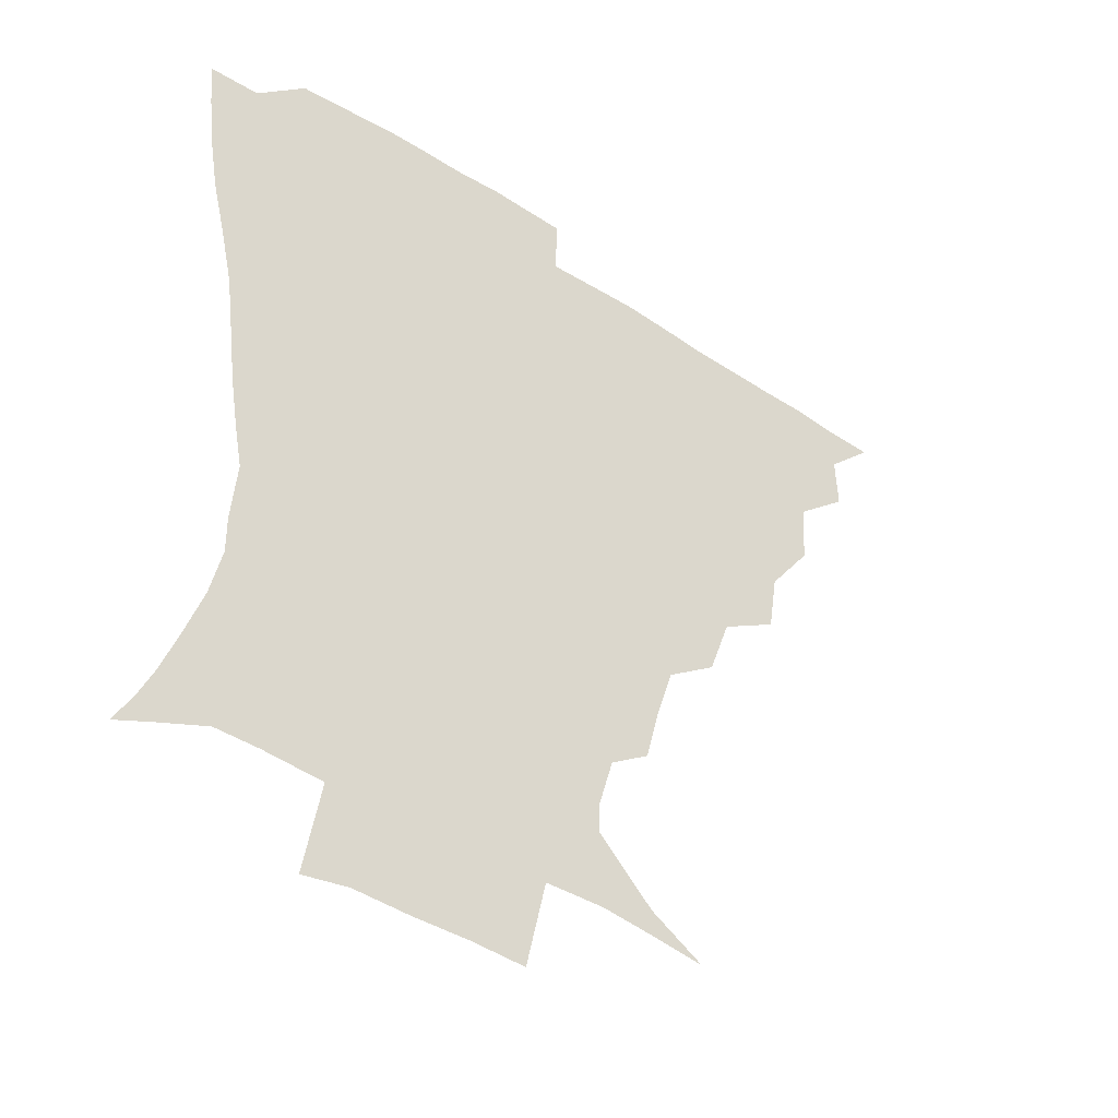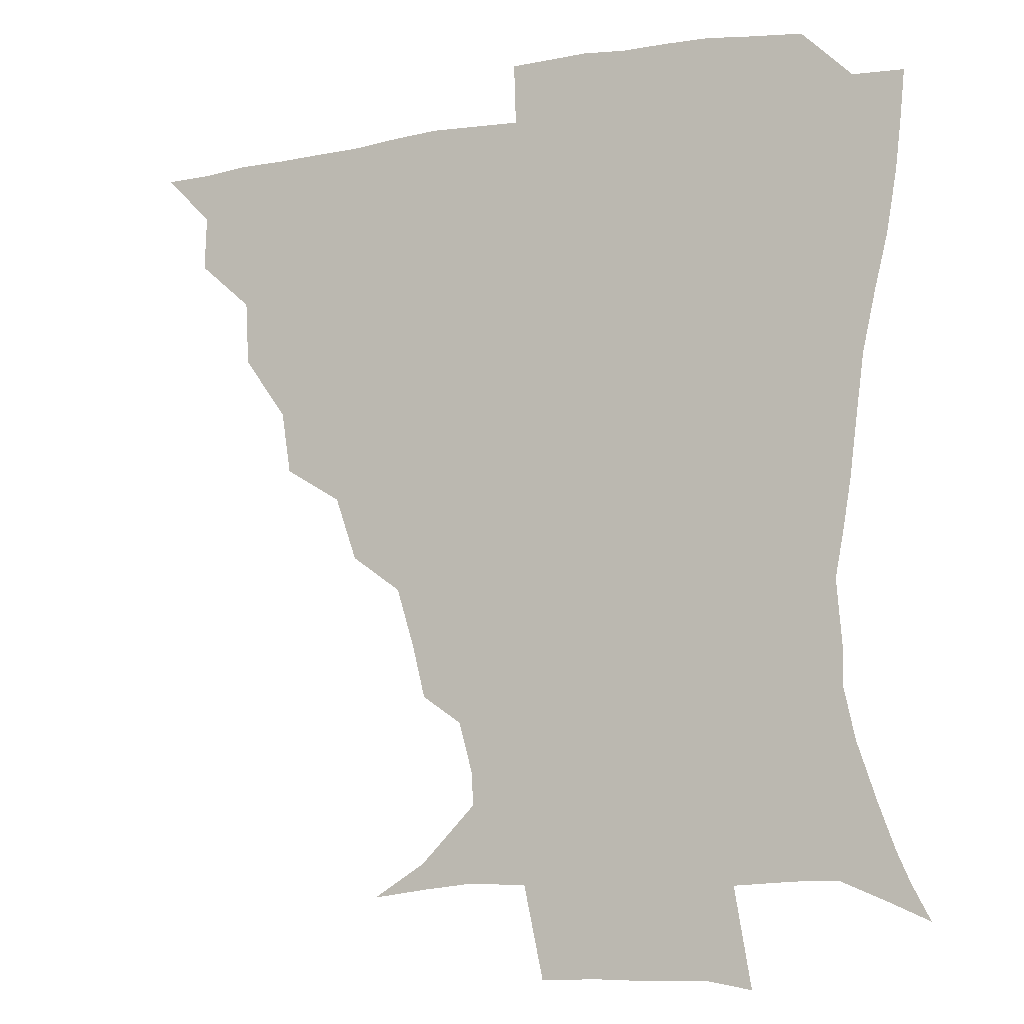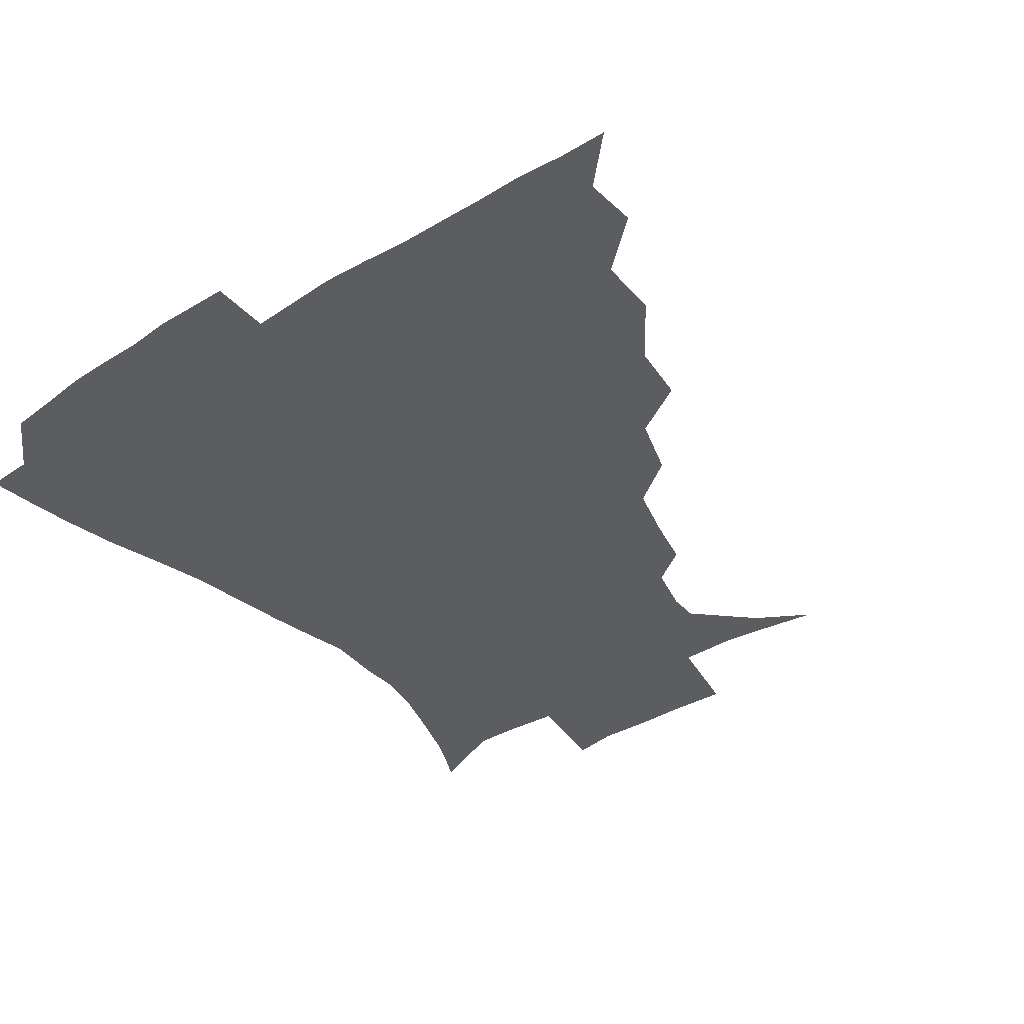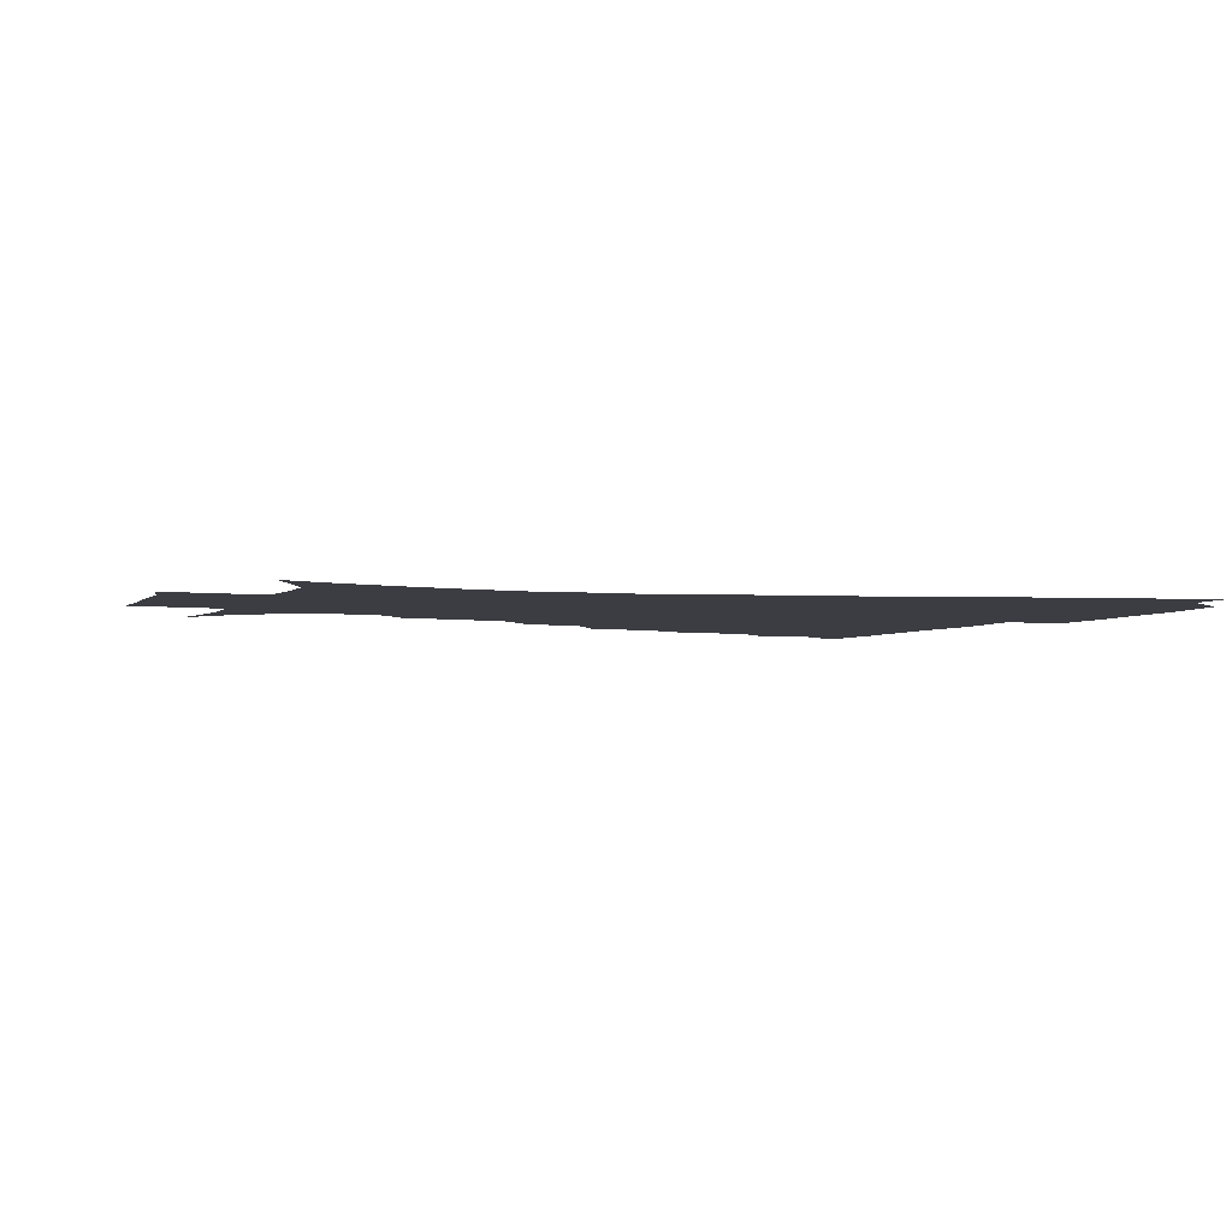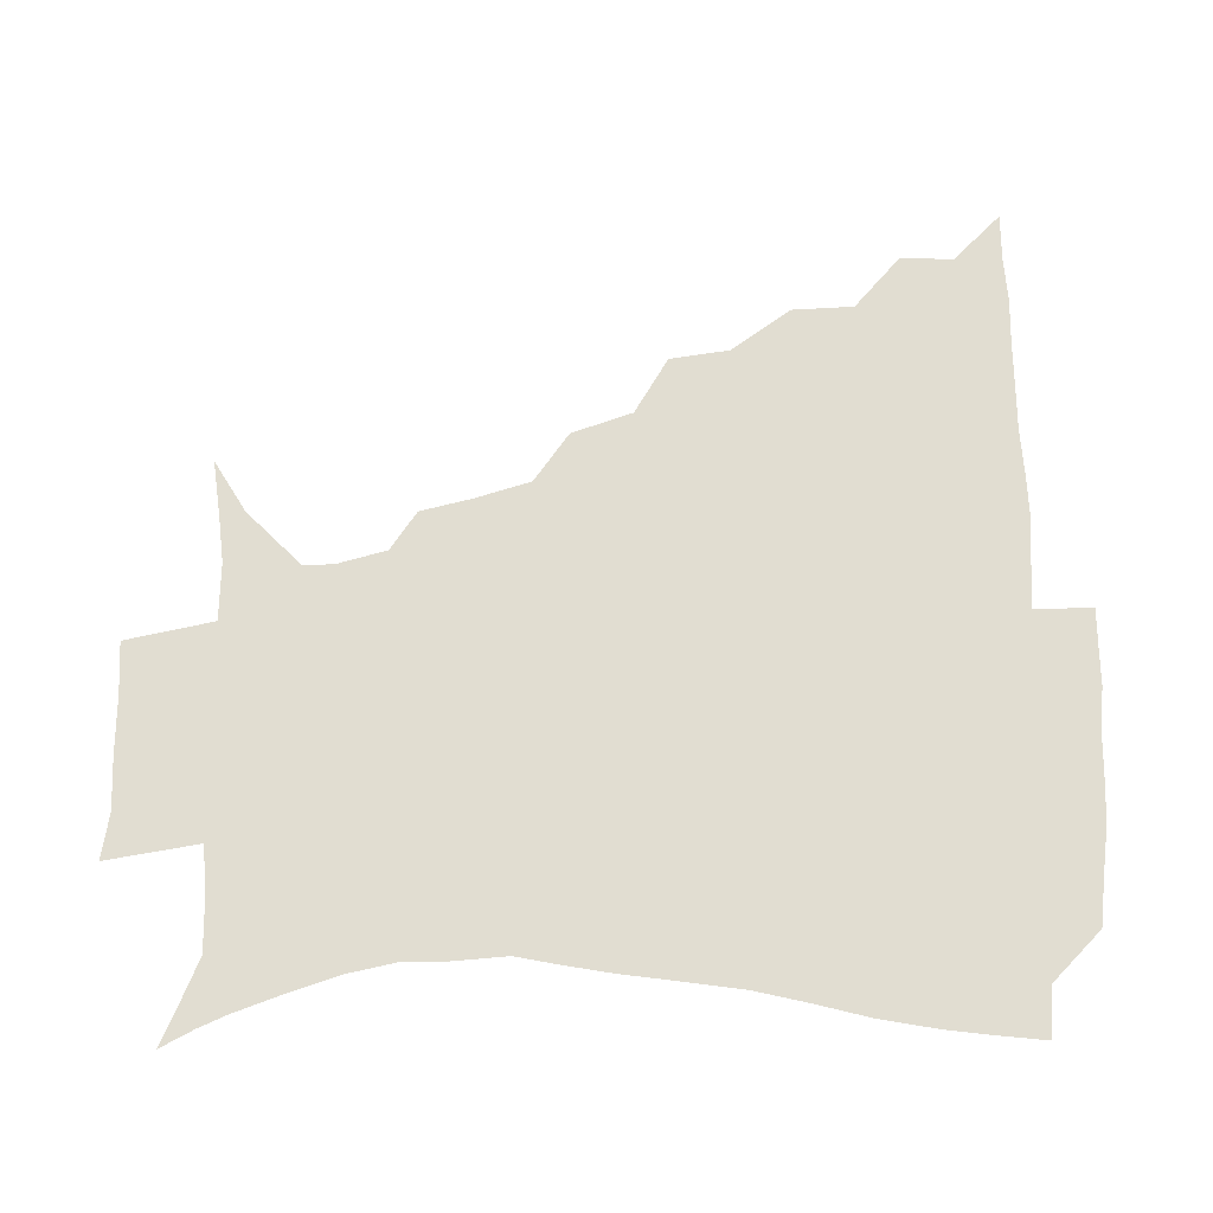
<metadata>
{"format":"obj","ext":"obj","renderer":"f3d","projection":"perspective","resolution":1024,"background":"white","views":[{"elev":-42.8,"azim":142.1,"up":"+Y"},{"elev":-9.0,"azim":26.8,"up":"+Y"},{"elev":-37.2,"azim":-141.7,"up":"+Z"},{"elev":-2.9,"azim":71.7,"up":"+Z"},{"elev":68.7,"azim":89.8,"up":"+Z"}]}
</metadata>
<code>
v 436 390.4 0
v 451.1 357.4 0
v 451.7 374.7 0
v 451.3 390.5 0
v 469.8 321.8 0
v 468.8 342.1 0
v 468.2 359.7 0
v 467.1 375.3 0
v 466.7 391.7 0
v 487.2 282.3 0
v 484.2 302 0
v 486.3 329 0
v 484.9 345.6 0
v 483.4 360.8 0
v 482.3 376.2 0
v 481.9 391.5 0
v 513.2 251 0
v 506 271.2 0
v 502.9 294 0
v 503.1 317.1 0
v 501 331.7 0
v 499.7 346.8 0
v 498.7 361.6 0
v 498 376.3 0
v 497.1 391.8 0
v 539.6 204 0
v 535.5 220.6 0
v 529.6 239.5 0
v 523.6 262.5 0
v 519.9 283.6 0
v 517.7 301.1 0
v 517.1 319.4 0
v 515.7 333.4 0
v 514.4 347.5 0
v 513.5 362 0
v 512.8 376.7 0
v 512.1 391.9 0
v 522.3 140 0
v 539.5 150.6 0
v 557.6 168.8 0
v 557.2 178.9 0
v 552.6 195.3 0
v 547.6 214 0
v 543.3 233.2 0
v 539.1 248.5 0
v 535.6 272.2 0
v 533.3 287.8 0
v 531.8 304.1 0
v 531.1 320.1 0
v 530.2 334.1 0
v 528.9 347.9 0
v 528.3 362.3 0
v 527.9 377.1 0
v 527.2 393 0
v 540.5 142.4 0
v 557.6 157.8 0
v 565.1 171.7 0
v 563.7 187.7 0
v 560.4 208.2 0
v 557 224.5 0
v 553.1 237.7 0
v 550.9 258.2 0
v 548.1 274.6 0
v 546.8 291.3 0
v 546.2 307.1 0
v 545.5 321.3 0
v 545.1 334.6 0
v 544.7 348.4 0
v 543.2 362.5 0
v 543.3 376.9 0
v 542.1 393.8 0
v 556.6 144.3 0
v 571.9 162.8 0
v 573.9 177.9 0
v 571.8 196 0
v 570.6 214.5 0
v 567.2 229.2 0
v 564.8 244.8 0
v 563.3 263.5 0
v 561.6 279 0
v 560.7 293.4 0
v 560 307.3 0
v 559.1 320.5 0
v 560.6 336.4 0
v 559.6 348.8 0
v 559.7 362.2 0
v 558.3 377.1 0
v 557.7 392.9 0
v 575.8 143.8 0
v 583.4 167.3 0
v 583.6 184.8 0
v 581.2 199 0
v 581.7 217.2 0
v 577.6 233.8 0
v 577.4 247.6 0
v 575.5 267.5 0
v 574.7 279.2 0
v 574.1 294.3 0
v 574.6 309.5 0
v 573.9 322 0
v 574 335.5 0
v 573.7 348.7 0
v 573.7 362.3 0
v 573.4 376.1 0
v 572.9 392.1 0
v 572.3 411.6 0
v 582.2 114.6 0
v 590.9 148.9 0
v 594.6 167.8 0
v 593.5 185.8 0
v 593.8 190.3 0
v 590.7 220.1 0
v 589.4 232.2 0
v 588.7 252.6 0
v 588.3 267.3 0
v 588.2 282 0
v 588 295.6 0
v 588.3 310.2 0
v 588.6 323.5 0
v 588.3 335.5 0
v 588.6 349 0
v 588.1 362.5 0
v 587.5 377 0
v 586.6 393.4 0
v 584.7 411.7 0
v 599.8 115.2 0
v 603.7 148.5 0
v 606 170.1 0
v 604.7 186.3 0
v 604.2 205.5 0
v 601.8 222.7 0
v 602.6 235.8 0
v 600.6 252.6 0
v 601 267.8 0
v 601.3 281.4 0
v 601.5 294.2 0
v 601.8 309.3 0
v 602.1 322.5 0
v 602.8 336.1 0
v 602.8 349.1 0
v 602.8 362.4 0
v 601.9 377.2 0
v 600.7 393 0
v 597.8 411.9 0
v 618.2 114.9 0
v 617 148.4 0
v 616.8 171.1 0
v 616.6 189.9 0
v 614.9 206.3 0
v 613.8 221 0
v 613.2 238.4 0
v 613.6 251.8 0
v 613.4 267.5 0
v 614.1 281.5 0
v 614.9 295.8 0
v 615.5 309.6 0
v 616.3 323.5 0
v 616.8 336.3 0
v 617.2 349.1 0
v 617.2 362.7 0
v 616.7 376.8 0
v 615.8 391.5 0
v 612.1 410.5 0
v 636.3 115.4 0
v 631.8 144.3 0
v 628.1 169.9 0
v 627.7 189.4 0
v 625.2 206.6 0
v 625.2 223.7 0
v 625.3 235.9 0
v 625.2 252.5 0
v 625.7 266.8 0
v 626.8 281.8 0
v 627.9 294.7 0
v 628.9 309.3 0
v 629.7 323.1 0
v 630.5 335.6 0
v 632.1 349.5 0
v 632.6 362.4 0
v 631.6 376.5 0
v 630.5 391.1 0
v 626.3 410.4 0
v 651.4 112.8 0
v 646 143.5 0
v 640.4 167.9 0
v 637.8 190.7 0
v 636.9 205.5 0
v 636.5 220.2 0
v 636.5 234.6 0
v 636.8 249.7 0
v 637.8 263.6 0
v 639 278.8 0
v 640.2 293.8 0
v 641.4 310.4 0
v 643 322.3 0
v 644.1 334.4 0
v 645.9 349.9 0
v 646.6 362.5 0
v 646.6 375.8 0
v 646.2 389.2 0
v 640.8 410 0
v 665.4 144.7 0
v 654.7 165.7 0
v 649.7 185.8 0
v 647.6 202.7 0
v 646.7 218.9 0
v 647.2 232.5 0
v 648 246.6 0
v 649.5 259.5 0
v 650.3 277 0
v 651.9 293.4 0
v 653.8 307.2 0
v 655.9 321.7 0
v 657.7 335 0
v 659.2 349 0
v 660.4 362.3 0
v 660.8 375.7 0
v 660.2 389.7 0
v 656.5 408 0
v 679.6 144.7 0
v 669.7 161.6 0
v 662 181.3 0
v 660 195.6 0
v 657.2 213.5 0
v 657.4 227.8 0
v 658.2 242.3 0
v 659.7 256.5 0
v 661.2 272.8 0
v 663 289.2 0
v 665.6 303 0
v 667.7 320.3 0
v 670.5 333.1 0
v 672.5 348.4 0
v 674.1 361.8 0
v 675.1 375.5 0
v 674.3 390.4 0
v 672.6 406.3 0
v 694.8 138.5 0
v 684.8 154.9 0
v 676.3 173.5 0
v 672.3 188.8 0
v 668.5 205.8 0
v 667.9 219.4 0
v 669.1 232.3 0
v 669.5 248.9 0
v 671.1 266.3 0
v 673.8 281.1 0
v 676.4 297.3 0
v 678.9 315.2 0
v 683.1 328.6 0
v 685.3 346.2 0
v 688.1 360.3 0
v 689.5 375.2 0
v 689 390.5 0
v 707.1 133.1 0
v 701.2 144 0
v 697 153.4 0
v 691.6 167.6 0
v 685.4 185.9 0
v 681.7 202.3 0
v 681.9 214.5 0
v 680.2 234.5 0
v 682.9 248.6 0
v 685.5 264.5 0
v 687.8 282.9 0
v 690.4 302.8 0
v 694.5 321.5 0
v 698.8 339 0
v 702.1 358.3 0
v 704 374.5 0
v 705.4 389.5 0
v 721 391 0
f 3 4 1
f 6 7 2
f 2 7 3
f 7 8 3
f 3 8 4
f 8 9 4
f 11 12 5
f 5 12 6
f 12 13 6
f 6 13 7
f 13 14 7
f 7 14 8
f 14 15 8
f 8 15 9
f 15 16 9
f 18 19 10
f 10 19 11
f 19 20 11
f 11 20 12
f 20 21 12
f 12 21 13
f 21 22 13
f 13 22 14
f 22 23 14
f 14 23 15
f 23 24 15
f 15 24 16
f 24 25 16
f 28 29 17
f 17 29 18
f 29 30 18
f 18 30 19
f 30 31 19
f 19 31 20
f 31 32 20
f 20 32 21
f 32 33 21
f 21 33 22
f 33 34 22
f 22 34 23
f 34 35 23
f 23 35 24
f 35 36 24
f 24 36 25
f 36 37 25
f 42 43 26
f 26 43 27
f 43 44 27
f 27 44 28
f 44 45 28
f 28 45 29
f 45 46 29
f 29 46 30
f 46 47 30
f 30 47 31
f 47 48 31
f 31 48 32
f 48 49 32
f 32 49 33
f 49 50 33
f 33 50 34
f 50 51 34
f 34 51 35
f 51 52 35
f 35 52 36
f 52 53 36
f 36 53 37
f 53 54 37
f 38 55 39
f 55 56 39
f 39 56 40
f 56 57 40
f 40 57 41
f 57 58 41
f 41 58 42
f 58 59 42
f 42 59 43
f 59 60 43
f 43 60 44
f 60 61 44
f 44 61 45
f 61 62 45
f 45 62 46
f 62 63 46
f 46 63 47
f 63 64 47
f 47 64 48
f 64 65 48
f 48 65 49
f 65 66 49
f 49 66 50
f 66 67 50
f 50 67 51
f 67 68 51
f 51 68 52
f 68 69 52
f 52 69 53
f 69 70 53
f 53 70 54
f 70 71 54
f 55 72 56
f 72 73 56
f 56 73 57
f 73 74 57
f 57 74 58
f 74 75 58
f 58 75 59
f 75 76 59
f 59 76 60
f 76 77 60
f 60 77 61
f 77 78 61
f 61 78 62
f 78 79 62
f 62 79 63
f 79 80 63
f 63 80 64
f 80 81 64
f 64 81 65
f 81 82 65
f 65 82 66
f 82 83 66
f 66 83 67
f 83 84 67
f 67 84 68
f 84 85 68
f 68 85 69
f 85 86 69
f 69 86 70
f 86 87 70
f 70 87 71
f 87 88 71
f 72 89 73
f 89 90 73
f 73 90 74
f 90 91 74
f 74 91 75
f 91 92 75
f 75 92 76
f 92 93 76
f 76 93 77
f 93 94 77
f 77 94 78
f 94 95 78
f 78 95 79
f 95 96 79
f 79 96 80
f 96 97 80
f 80 97 81
f 97 98 81
f 81 98 82
f 98 99 82
f 82 99 83
f 99 100 83
f 83 100 84
f 100 101 84
f 84 101 85
f 101 102 85
f 85 102 86
f 102 103 86
f 86 103 87
f 103 104 87
f 87 104 88
f 104 105 88
f 107 108 89
f 89 108 90
f 108 109 90
f 90 109 91
f 109 110 91
f 91 110 92
f 110 111 92
f 92 111 93
f 111 112 93
f 93 112 94
f 112 113 94
f 94 113 95
f 113 114 95
f 95 114 96
f 114 115 96
f 96 115 97
f 115 116 97
f 97 116 98
f 116 117 98
f 98 117 99
f 117 118 99
f 99 118 100
f 118 119 100
f 100 119 101
f 119 120 101
f 101 120 102
f 120 121 102
f 102 121 103
f 121 122 103
f 103 122 104
f 122 123 104
f 104 123 105
f 123 124 105
f 105 124 106
f 124 125 106
f 107 126 108
f 126 127 108
f 108 127 109
f 127 128 109
f 109 128 110
f 128 129 110
f 110 129 111
f 129 130 111
f 111 130 112
f 130 131 112
f 112 131 113
f 131 132 113
f 113 132 114
f 132 133 114
f 114 133 115
f 133 134 115
f 115 134 116
f 134 135 116
f 116 135 117
f 135 136 117
f 117 136 118
f 136 137 118
f 118 137 119
f 137 138 119
f 119 138 120
f 138 139 120
f 120 139 121
f 139 140 121
f 121 140 122
f 140 141 122
f 122 141 123
f 141 142 123
f 123 142 124
f 142 143 124
f 124 143 125
f 143 144 125
f 126 145 127
f 145 146 127
f 127 146 128
f 146 147 128
f 128 147 129
f 147 148 129
f 129 148 130
f 148 149 130
f 130 149 131
f 149 150 131
f 131 150 132
f 150 151 132
f 132 151 133
f 151 152 133
f 133 152 134
f 152 153 134
f 134 153 135
f 153 154 135
f 135 154 136
f 154 155 136
f 136 155 137
f 155 156 137
f 137 156 138
f 156 157 138
f 138 157 139
f 157 158 139
f 139 158 140
f 158 159 140
f 140 159 141
f 159 160 141
f 141 160 142
f 160 161 142
f 142 161 143
f 161 162 143
f 143 162 144
f 162 163 144
f 145 164 146
f 164 165 146
f 146 165 147
f 165 166 147
f 147 166 148
f 166 167 148
f 148 167 149
f 167 168 149
f 149 168 150
f 168 169 150
f 150 169 151
f 169 170 151
f 151 170 152
f 170 171 152
f 152 171 153
f 171 172 153
f 153 172 154
f 172 173 154
f 154 173 155
f 173 174 155
f 155 174 156
f 174 175 156
f 156 175 157
f 175 176 157
f 157 176 158
f 176 177 158
f 158 177 159
f 177 178 159
f 159 178 160
f 178 179 160
f 160 179 161
f 179 180 161
f 161 180 162
f 180 181 162
f 162 181 163
f 181 182 163
f 164 183 165
f 183 184 165
f 165 184 166
f 184 185 166
f 166 185 167
f 185 186 167
f 167 186 168
f 186 187 168
f 168 187 169
f 187 188 169
f 169 188 170
f 188 189 170
f 170 189 171
f 189 190 171
f 171 190 172
f 190 191 172
f 172 191 173
f 191 192 173
f 173 192 174
f 192 193 174
f 174 193 175
f 193 194 175
f 175 194 176
f 194 195 176
f 176 195 177
f 195 196 177
f 177 196 178
f 196 197 178
f 178 197 179
f 197 198 179
f 179 198 180
f 198 199 180
f 180 199 181
f 199 200 181
f 181 200 182
f 200 201 182
f 184 202 185
f 202 203 185
f 185 203 186
f 203 204 186
f 186 204 187
f 204 205 187
f 187 205 188
f 205 206 188
f 188 206 189
f 206 207 189
f 189 207 190
f 207 208 190
f 190 208 191
f 208 209 191
f 191 209 192
f 209 210 192
f 192 210 193
f 210 211 193
f 193 211 194
f 211 212 194
f 194 212 195
f 212 213 195
f 195 213 196
f 213 214 196
f 196 214 197
f 214 215 197
f 197 215 198
f 215 216 198
f 198 216 199
f 216 217 199
f 199 217 200
f 217 218 200
f 200 218 201
f 218 219 201
f 202 220 203
f 220 221 203
f 203 221 204
f 221 222 204
f 204 222 205
f 222 223 205
f 205 223 206
f 223 224 206
f 206 224 207
f 224 225 207
f 207 225 208
f 225 226 208
f 208 226 209
f 226 227 209
f 209 227 210
f 227 228 210
f 210 228 211
f 228 229 211
f 211 229 212
f 229 230 212
f 212 230 213
f 230 231 213
f 213 231 214
f 231 232 214
f 214 232 215
f 232 233 215
f 215 233 216
f 233 234 216
f 216 234 217
f 234 235 217
f 217 235 218
f 235 236 218
f 218 236 219
f 236 237 219
f 220 238 221
f 238 239 221
f 221 239 222
f 239 240 222
f 222 240 223
f 240 241 223
f 223 241 224
f 241 242 224
f 224 242 225
f 242 243 225
f 225 243 226
f 243 244 226
f 226 244 227
f 244 245 227
f 227 245 228
f 245 246 228
f 228 246 229
f 246 247 229
f 229 247 230
f 247 248 230
f 230 248 231
f 248 249 231
f 231 249 232
f 249 250 232
f 232 250 233
f 250 251 233
f 233 251 234
f 251 252 234
f 234 252 235
f 252 253 235
f 235 253 236
f 253 254 236
f 236 254 237
f 238 255 239
f 255 256 239
f 239 256 240
f 256 257 240
f 240 257 241
f 257 258 241
f 241 258 242
f 258 259 242
f 242 259 243
f 259 260 243
f 243 260 244
f 260 261 244
f 244 261 245
f 261 262 245
f 245 262 246
f 262 263 246
f 246 263 247
f 263 264 247
f 247 264 248
f 264 265 248
f 248 265 249
f 265 266 249
f 249 266 250
f 266 267 250
f 250 267 251
f 267 268 251
f 251 268 252
f 268 269 252
f 252 269 253
f 269 270 253
f 253 270 254
f 270 271 254

</code>
